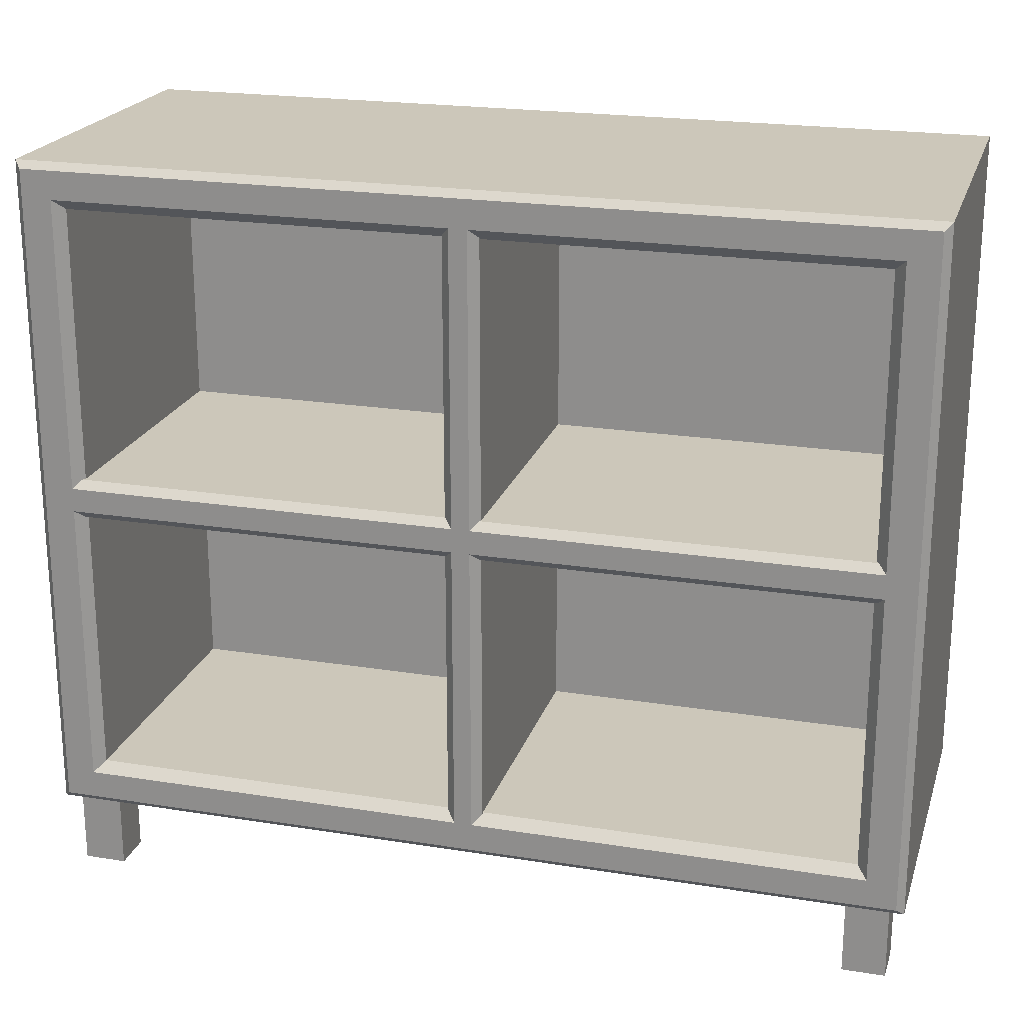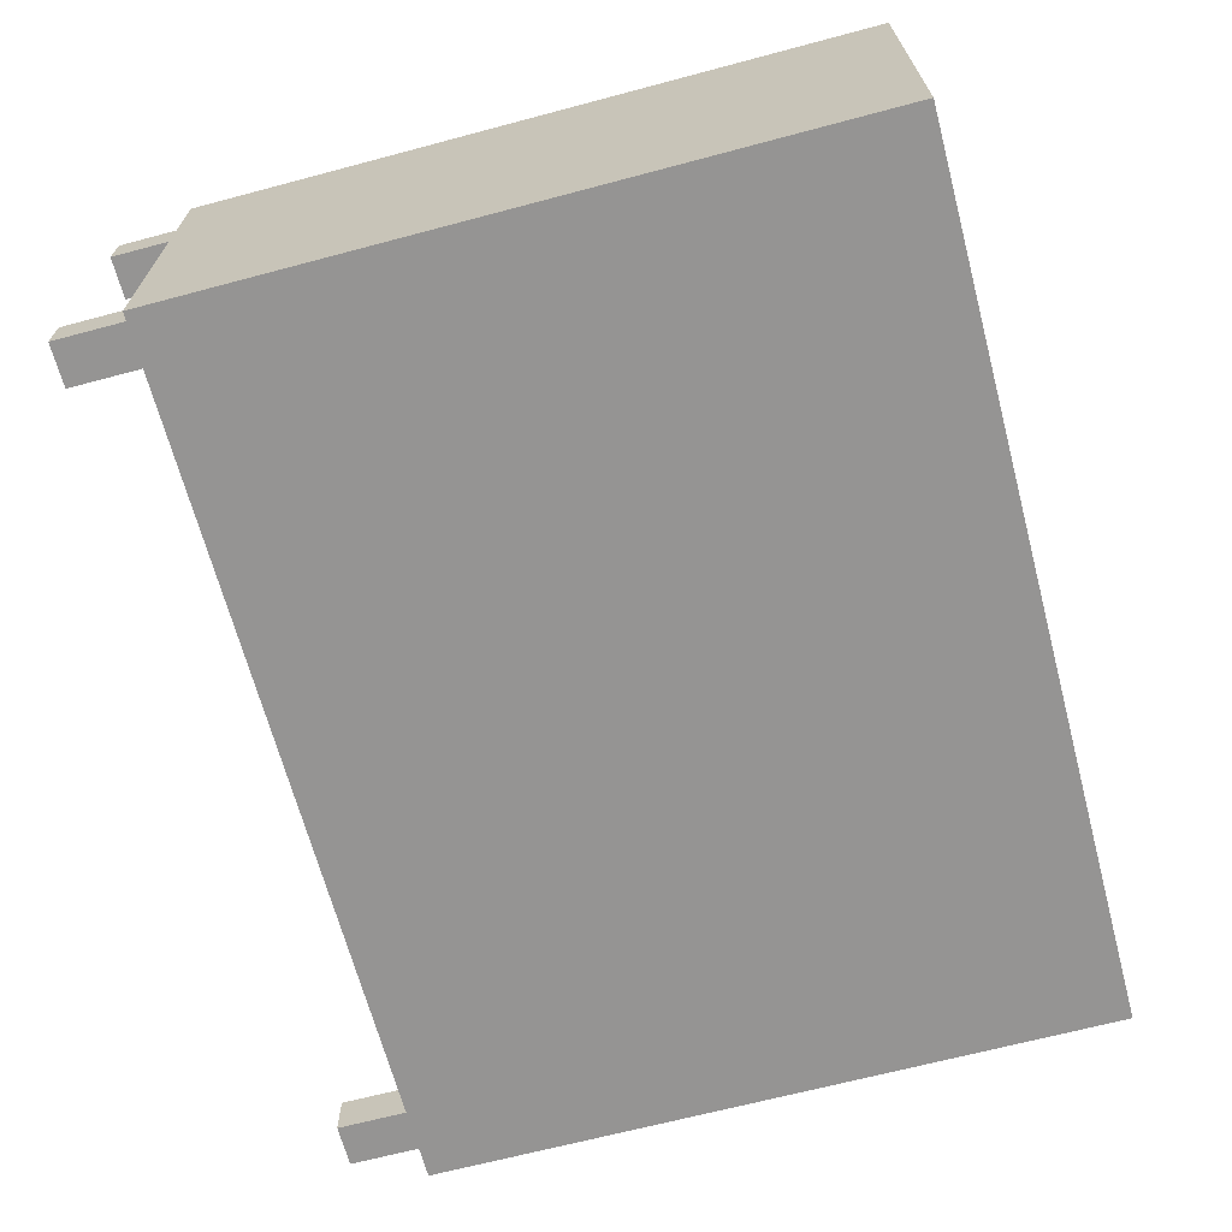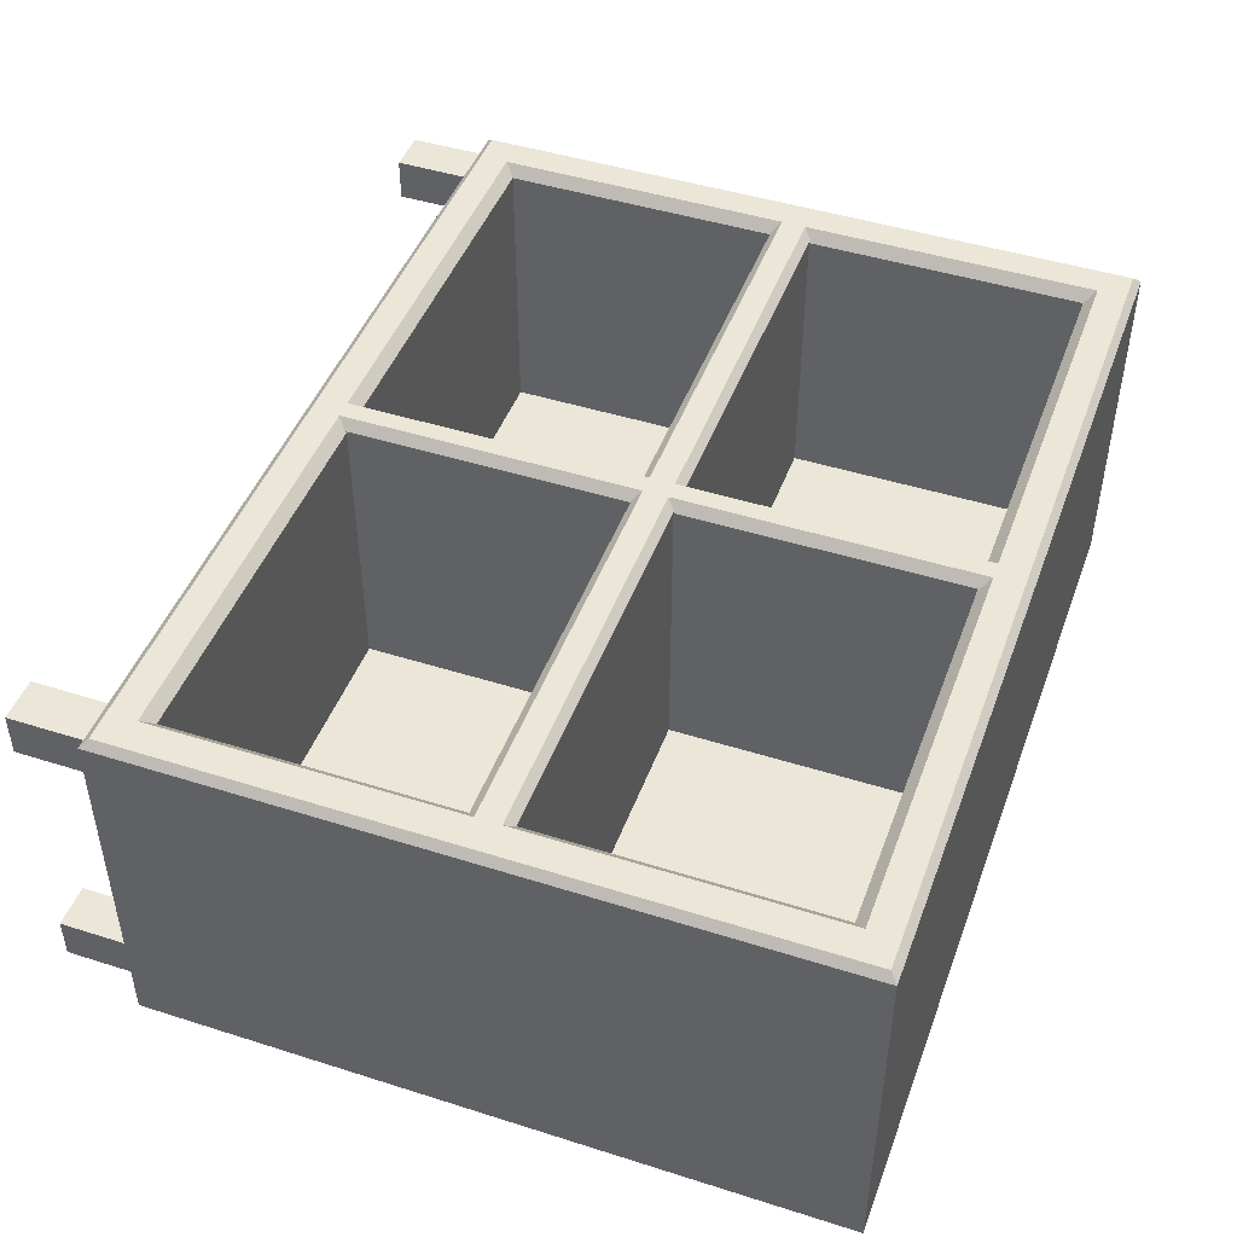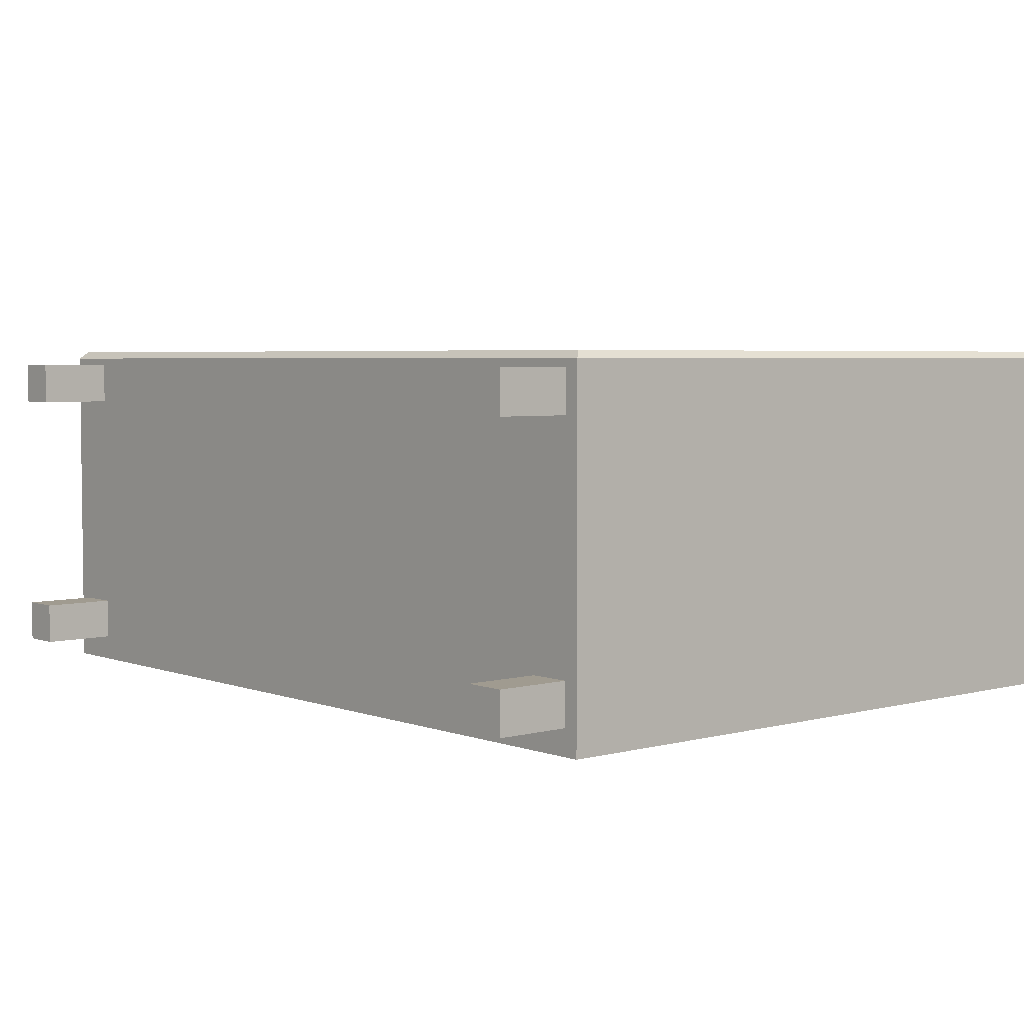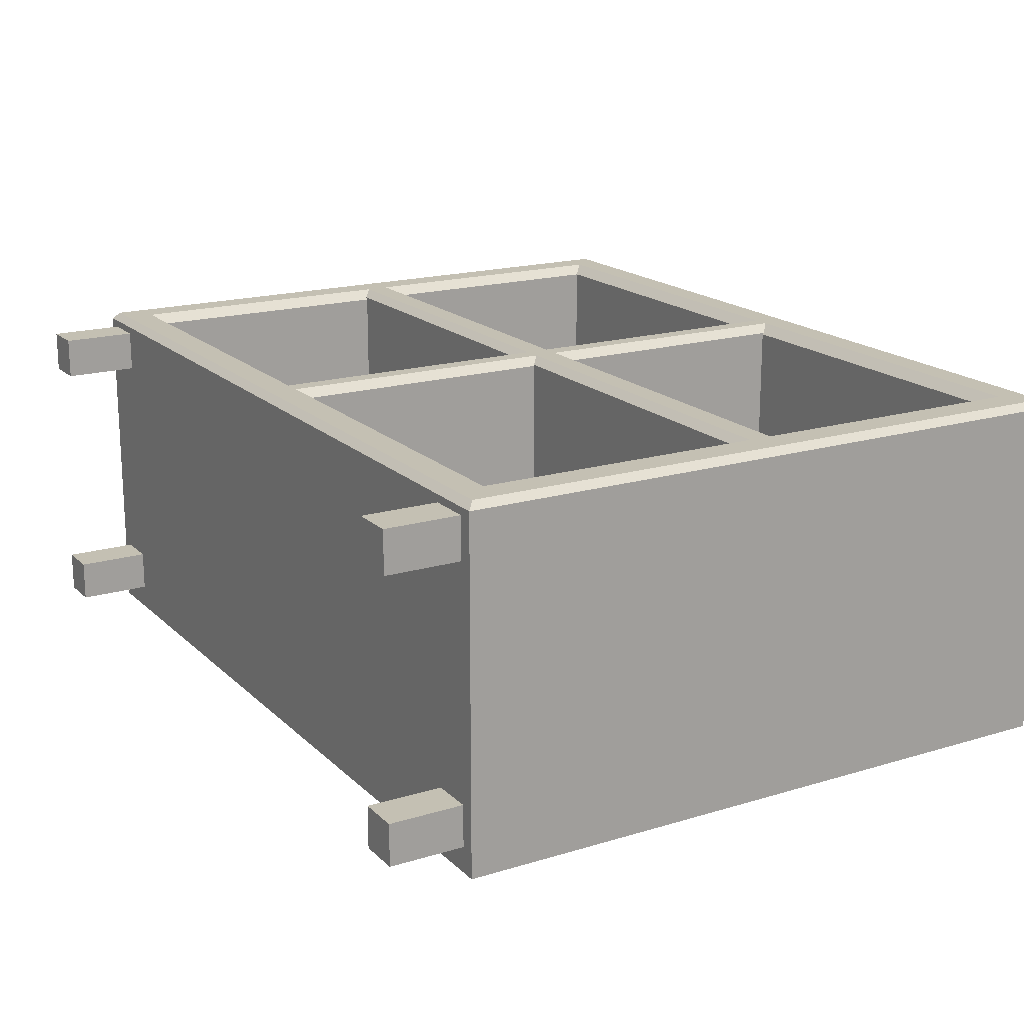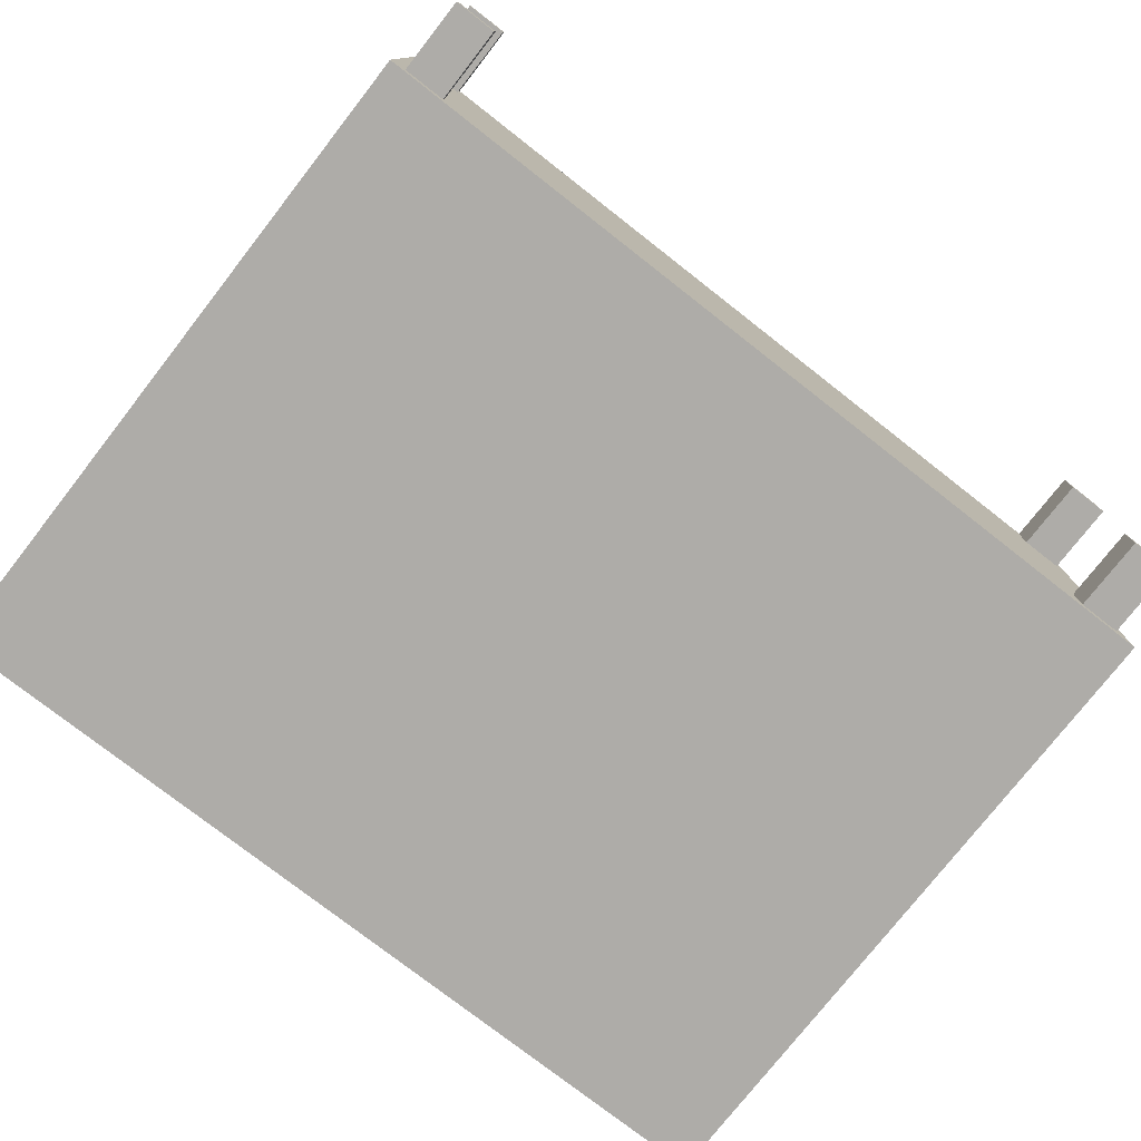
<metadata>
{"format":"obj","ext":"obj","renderer":"f3d","projection":"perspective","resolution":1024,"background":"white","views":[{"elev":21.5,"azim":15.8,"up":"+Y"},{"elev":-67.2,"azim":104.9,"up":"+Z"},{"elev":46.2,"azim":109.9,"up":"+Z"},{"elev":4.2,"azim":49.4,"up":"+Z"},{"elev":18.0,"azim":59.5,"up":"+Z"},{"elev":-77.0,"azim":-38.0,"up":"+Z"}]}
</metadata>
<code>
v -86.49 85.07 13.82
v -86.49 93.61 13.82
v 86.49 85.07 13.82
v 86.49 93.61 13.82
v 86.49 86.78 77.63
v 86.49 85.07 75.92
v -86.49 85.07 75.92
v -86.49 86.78 77.63
v 86.49 93.61 75.92
v 86.49 91.9 77.63
v -86.49 91.9 77.63
v -86.49 93.61 75.92
v -3.853 154.8 13.82
v 3.853 154.8 13.82
v -3.853 91.9 13.82
v 3.853 91.9 13.82
v -1.927 91.9 77.63
v -3.853 91.9 75.7
v -3.853 154.8 75.7
v -1.927 154.8 77.63
v 3.853 91.9 75.7
v 1.927 91.9 77.63
v 1.927 154.8 77.63
v 3.853 154.8 75.7
v -94.48 162.4 1e-05
v -94.48 90.18 1e-05
v 94.48 162.4 1e-05
v 94.48 90.18 1e-05
v -94.48 16.32 1e-05
v 94.48 16.32 1e-05
v 84.26 152.5 13.82
v -84.26 152.5 13.82
v -84.26 90.18 13.82
v 84.26 90.18 13.82
v 84.26 26.16 13.82
v -84.26 26.16 13.82
v 86.49 154.8 77.63
v 84.26 152.5 75.4
v -86.49 154.8 77.63
v -84.26 152.5 75.4
v -86.49 90.18 77.63
v -84.26 90.18 75.4
v 86.49 90.18 77.63
v 84.26 90.18 75.4
v 86.49 23.93 77.63
v 84.26 26.16 75.4
v -86.49 23.93 77.63
v -84.26 26.16 75.4
v 94.48 162.4 76.08
v 92.93 160.8 77.63
v 94.48 90.18 76.08
v 92.93 90.18 77.63
v -94.48 162.4 76.08
v -92.93 160.8 77.63
v -94.48 90.18 76.08
v -92.93 90.18 77.63
v 94.48 16.32 76.08
v 92.93 17.87 77.63
v -94.48 16.32 76.08
v -92.93 17.87 77.63
v -3.853 86.78 13.82
v 3.853 86.78 13.82
v -3.853 23.93 13.82
v 3.853 23.93 13.82
v -1.927 23.93 77.63
v -3.853 23.93 75.7
v -3.853 86.78 75.7
v -1.927 86.78 77.63
v 3.853 23.93 75.7
v 1.927 23.93 77.63
v 1.927 86.78 77.63
v 3.853 86.78 75.7
v -91.3 0 14.77
v -82.17 0 14.77
v -91.3 16.32 14.77
v -82.17 16.32 14.77
v -91.3 16.32 5.638
v -82.17 16.32 5.638
v -91.3 0 5.638
v -82.17 0 5.638
v -91.3 0 74.45
v -82.17 0 74.45
v -91.3 16.32 74.45
v -82.17 16.32 74.45
v -91.3 16.32 65.32
v -82.17 16.32 65.32
v -91.3 0 65.32
v -82.17 0 65.32
v 91.3 0 14.77
v 82.17 0 14.77
v 91.3 16.32 14.77
v 82.17 16.32 14.77
v 91.3 16.32 5.638
v 82.17 16.32 5.638
v 91.3 0 5.638
v 82.17 0 5.638
v 91.3 0 74.45
v 82.17 0 74.45
v 91.3 16.32 74.45
v 82.17 16.32 74.45
v 91.3 16.32 65.32
v 82.17 16.32 65.32
v 91.3 0 65.32
v 82.17 0 65.32
f 8 5 10 11
f 12 9 4 2
f 3 6 7 1
f 6 5 8 7
f 10 9 12 11
f 20 17 22 23
f 24 21 16 14
f 15 18 19 13
f 18 17 20 19
f 22 21 24 23
f 31 32 33 34
f 25 27 28 26
f 35 34 33 36
f 29 26 28 30
f 37 38 44 43
f 38 37 39 40
f 40 39 41 42
f 42 41 47 48
f 43 44 46 45
f 45 46 48 47
f 38 40 32 31
f 40 42 33 32
f 44 38 31 34
f 46 44 34 35
f 42 48 36 33
f 48 46 35 36
f 49 50 52 51
f 50 49 53 54
f 51 52 58 57
f 54 53 55 56
f 56 55 59 60
f 57 58 60 59
f 53 25 26 55
f 27 49 51 28
f 27 25 53 49
f 59 55 26 29
f 30 28 51 57
f 30 57 59 29
f 50 54 39 37
f 54 56 41 39
f 52 50 37 43
f 58 52 43 45
f 56 60 47 41
f 60 58 45 47
f 68 65 70 71
f 72 69 64 62
f 63 66 67 61
f 66 65 68 67
f 70 69 72 71
f 73 74 76 75
f 77 78 80 79
f 79 80 74 73
f 74 80 78 76
f 79 73 75 77
f 81 82 84 83
f 85 86 88 87
f 87 88 82 81
f 82 88 86 84
f 87 81 83 85
f 89 91 92 90
f 93 95 96 94
f 95 89 90 96
f 90 92 94 96
f 95 93 91 89
f 97 99 100 98
f 101 103 104 102
f 103 97 98 104
f 98 100 102 104
f 103 101 99 97

</code>
